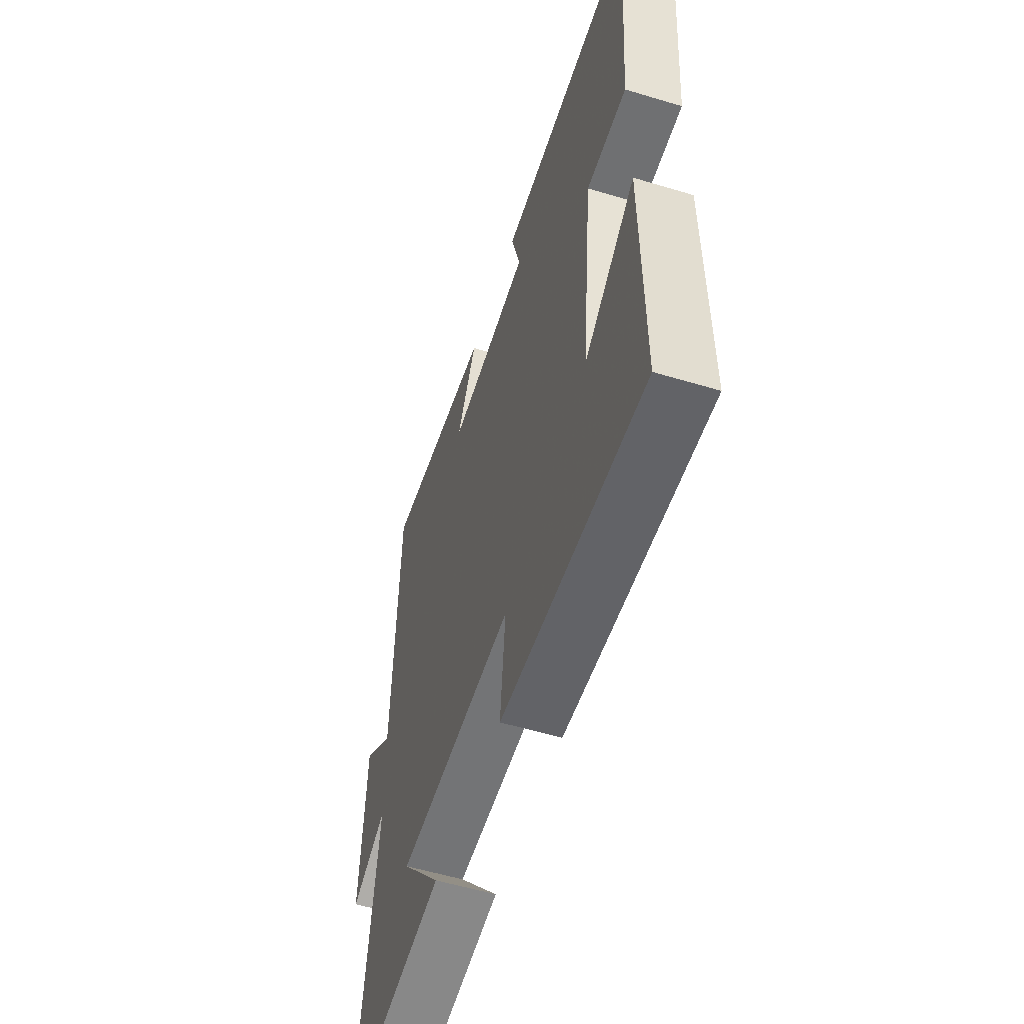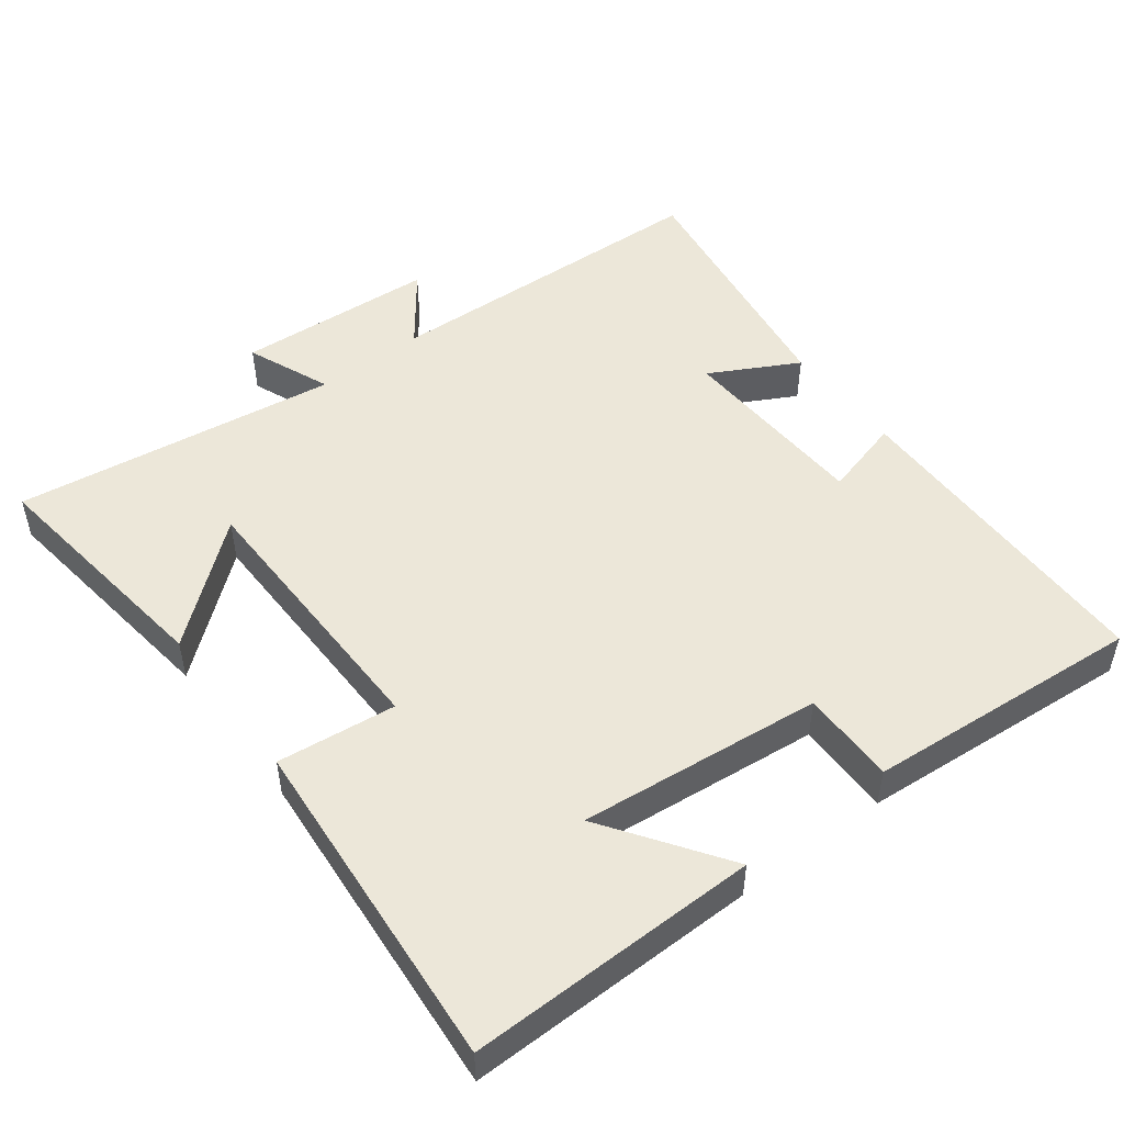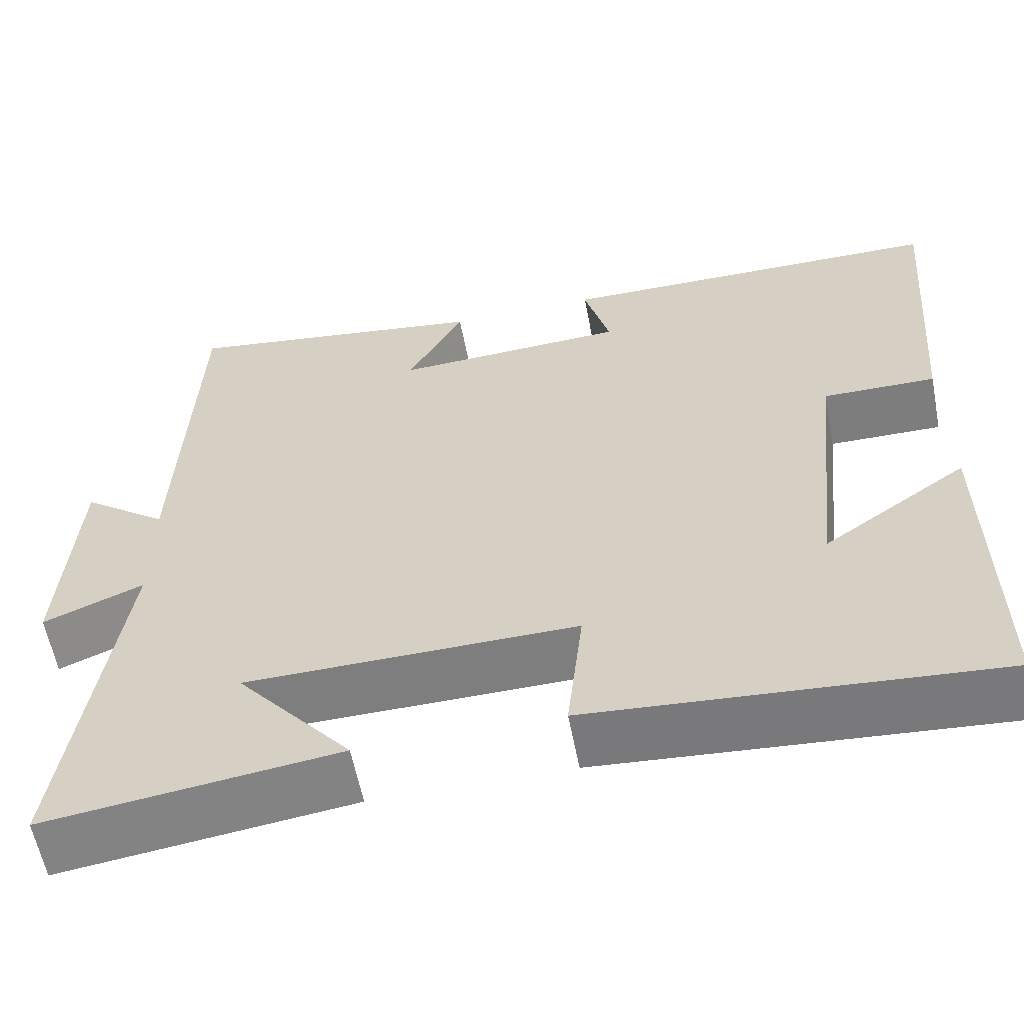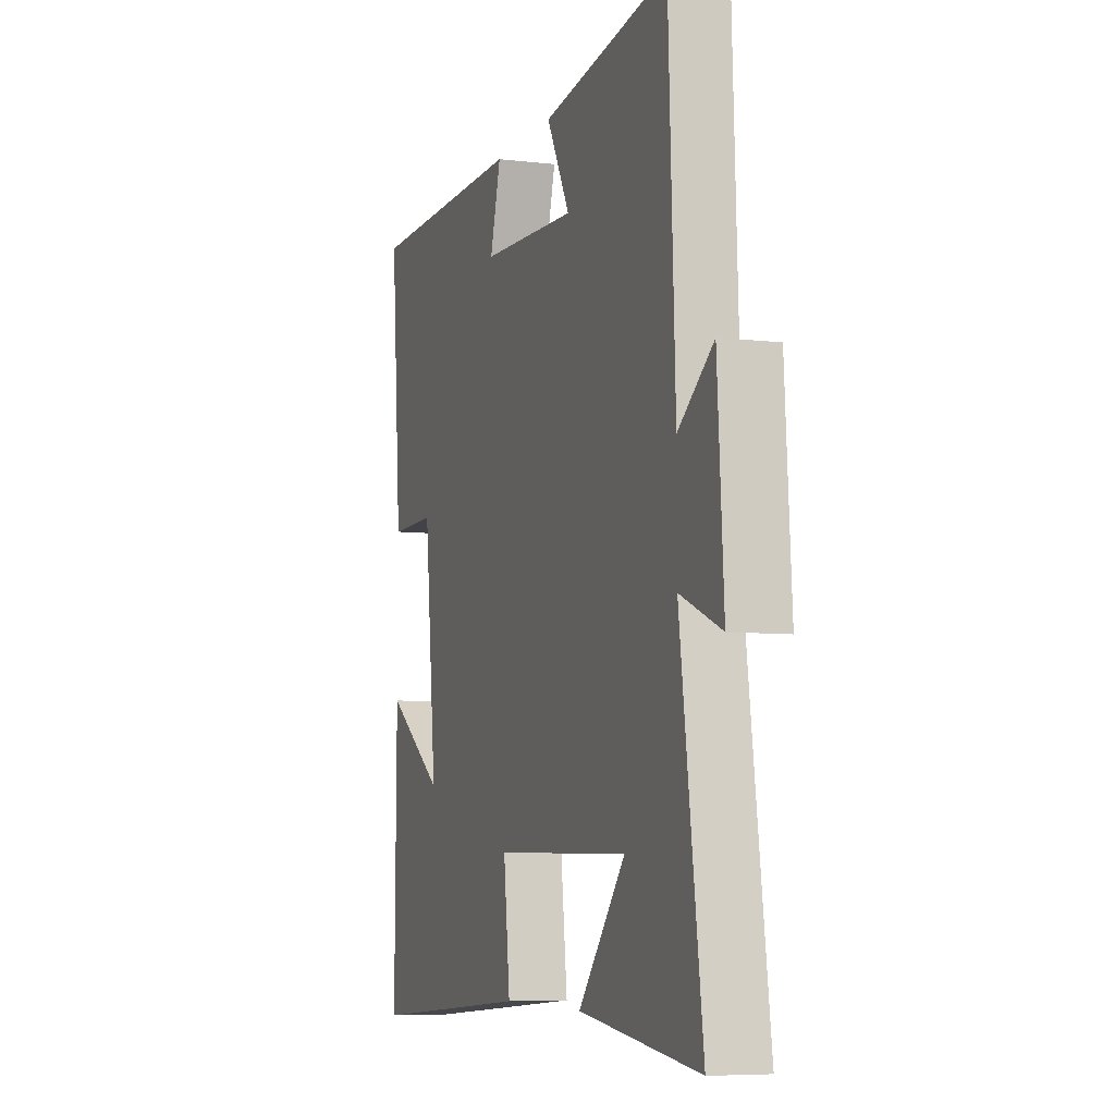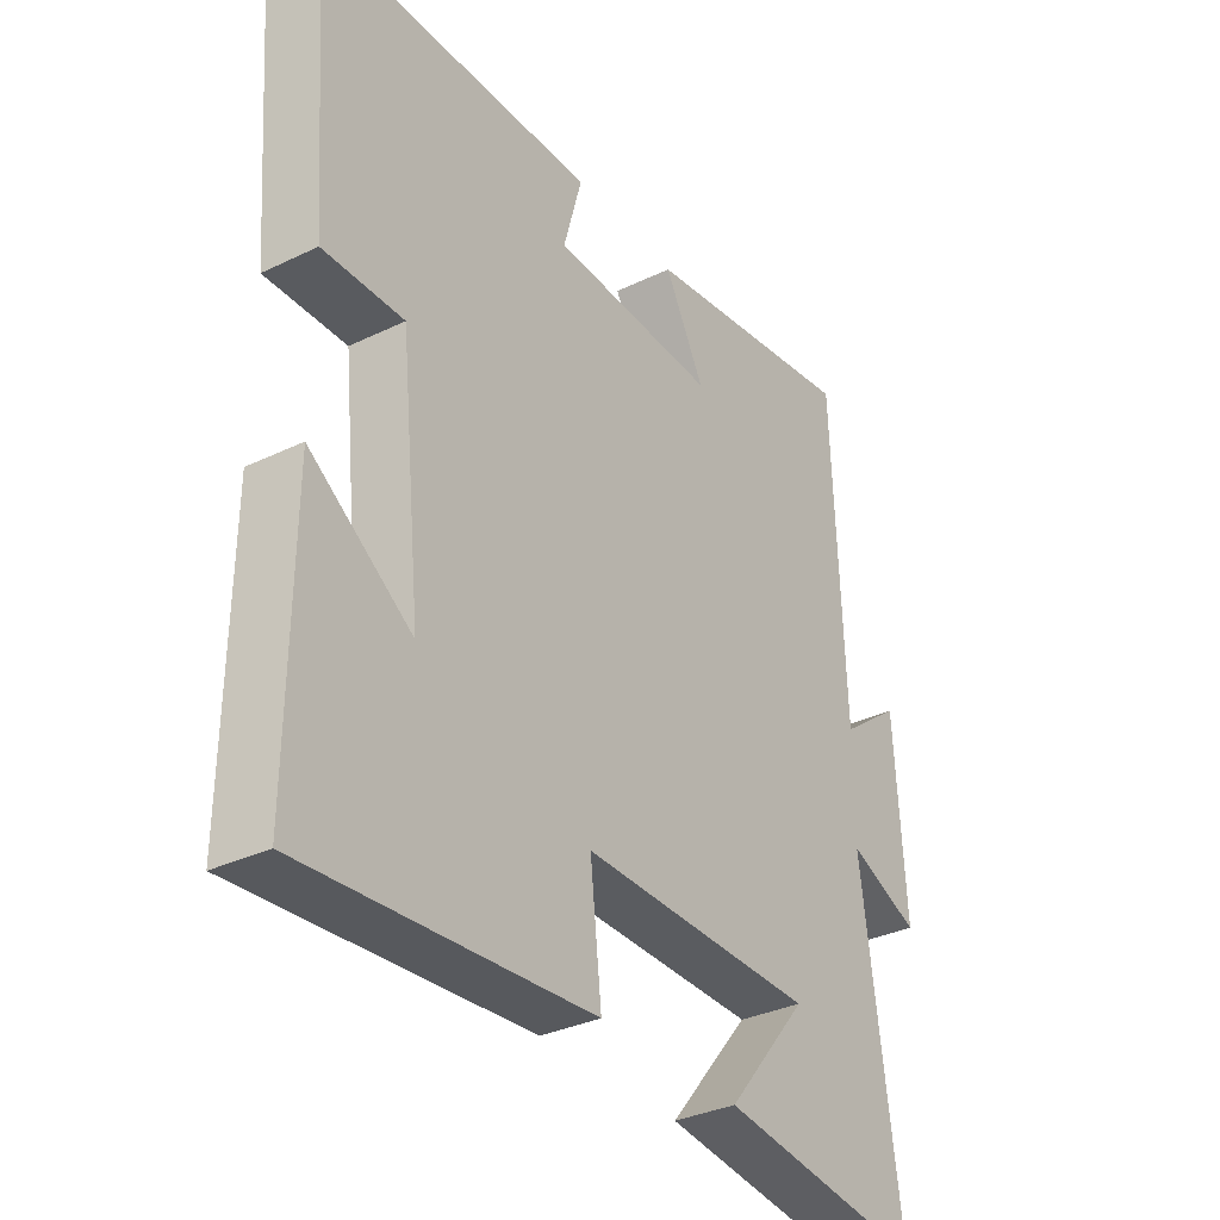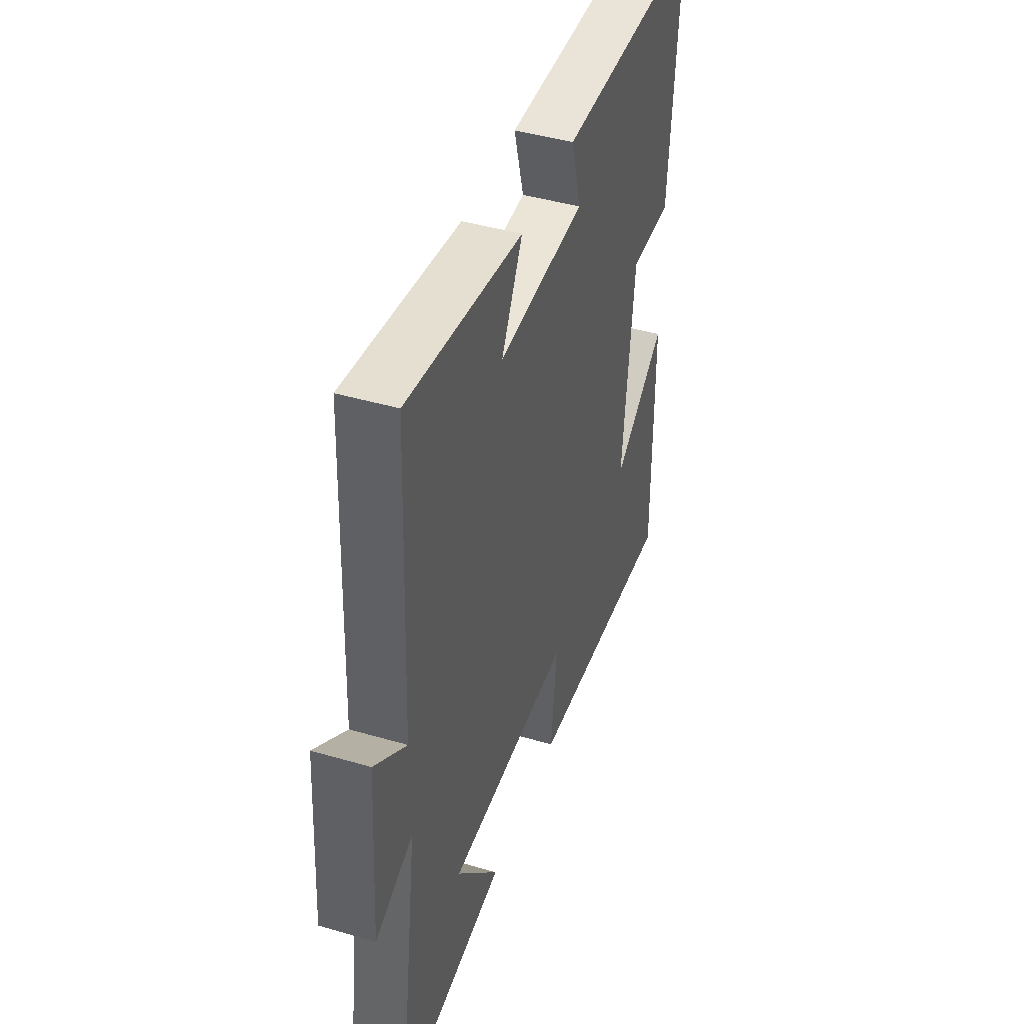
<metadata>
{"format":"obj","ext":"obj","renderer":"f3d","projection":"perspective","resolution":1024,"background":"white","views":[{"elev":-55.6,"azim":-107.6,"up":"+Z"},{"elev":49.9,"azim":-127.3,"up":"+Y"},{"elev":-59.4,"azim":-169.0,"up":"+Z"},{"elev":-6.8,"azim":70.7,"up":"+Z"},{"elev":-33.3,"azim":-56.5,"up":"+Z"},{"elev":44.0,"azim":108.9,"up":"+Z"}]}
</metadata>
<code>
v 0.564 0.07 -0.544
v 0.215 0.07 -0.5
v 0.352 0.07 -0.335
v -0.042 0.07 -0.331
v -0.023 0.07 -0.5
v -0.504 0.07 -0.539
v -0.5 0.07 -0.126
v -0.329 0.07 -0.244
v -0.365 0.07 0.102
v -0.5 0.07 0.1
v -0.531 0.07 0.494
v -0.067 0.07 0.5
v -0.098 0.07 0.387
v 0.18 0.07 0.375
v 0.113 0.07 0.5
v 0.481 0.07 0.555
v 0.5 0.07 0.076
v 0.602 0.07 0.153
v 0.62 0.07 -0.131
v 0.5 0.07 -0.082
v 0.564 0 -0.544
v 0.215 0 -0.5
v 0.352 0 -0.335
v -0.042 0 -0.331
v -0.023 0 -0.5
v -0.504 0 -0.539
v -0.5 0 -0.126
v -0.329 0 -0.244
v -0.365 0 0.102
v -0.5 0 0.1
v -0.531 0 0.494
v -0.067 0 0.5
v -0.098 0 0.387
v 0.18 0 0.375
v 0.113 0 0.5
v 0.481 0 0.555
v 0.5 0 0.076
v 0.602 0 0.153
v 0.62 0 -0.131
v 0.5 0 -0.082
f 17 18 19 20
f 15 16 17 20
f 14 15 20
f 13 14 20 1
f 10 11 12 13
f 9 10 13
f 8 9 13
f 5 6 7 8
f 4 5 8
f 3 4 8 13
f 1 2 3
f 1 3 13
f 40 39 38 37
f 40 37 36 35
f 40 35 34
f 21 40 34 33
f 33 32 31 30
f 33 30 29
f 33 29 28
f 28 27 26 25
f 28 25 24
f 33 28 24 23
f 23 22 21
f 33 23 21
f 1 21 22 2
f 2 22 23 3
f 3 23 24 4
f 4 24 25 5
f 5 25 26 6
f 6 26 27 7
f 7 27 28 8
f 8 28 29 9
f 9 29 30 10
f 10 30 31 11
f 11 31 32 12
f 12 32 33 13
f 13 33 34 14
f 14 34 35 15
f 15 35 36 16
f 16 36 37 17
f 17 37 38 18
f 18 38 39 19
f 19 39 40 20
f 20 40 21 1

</code>
